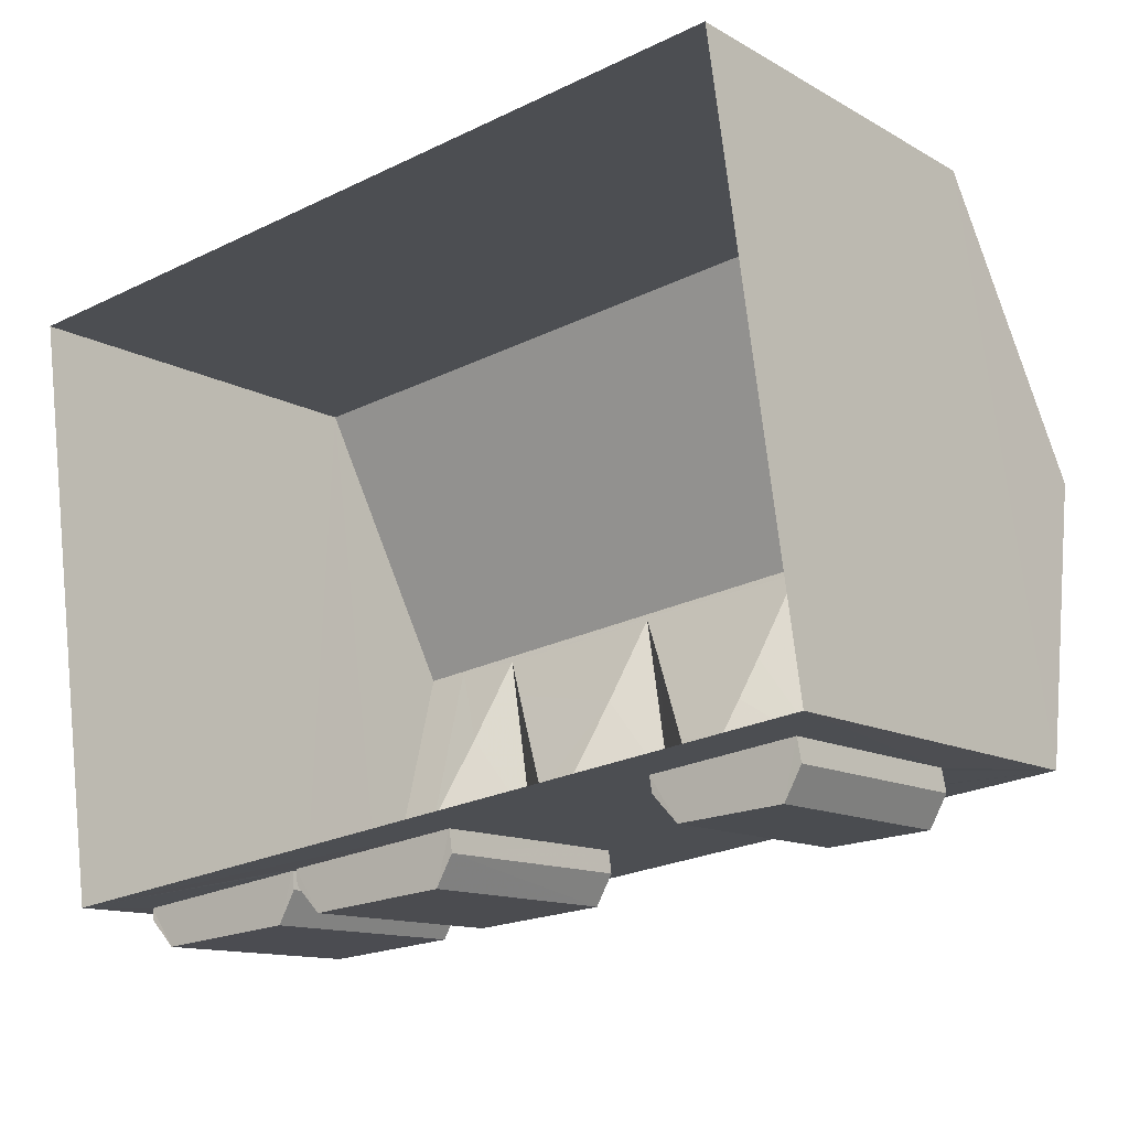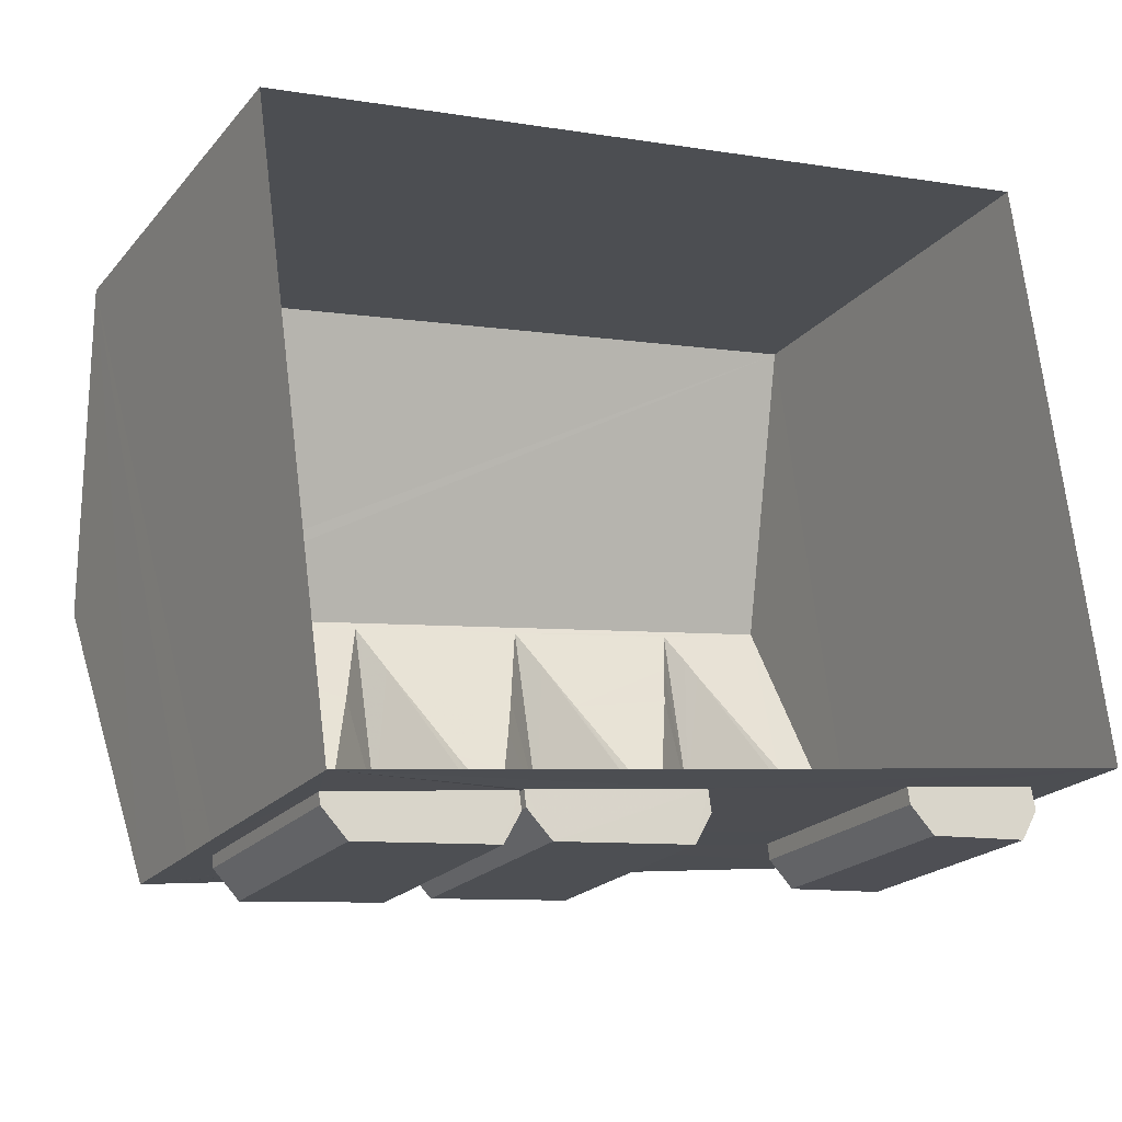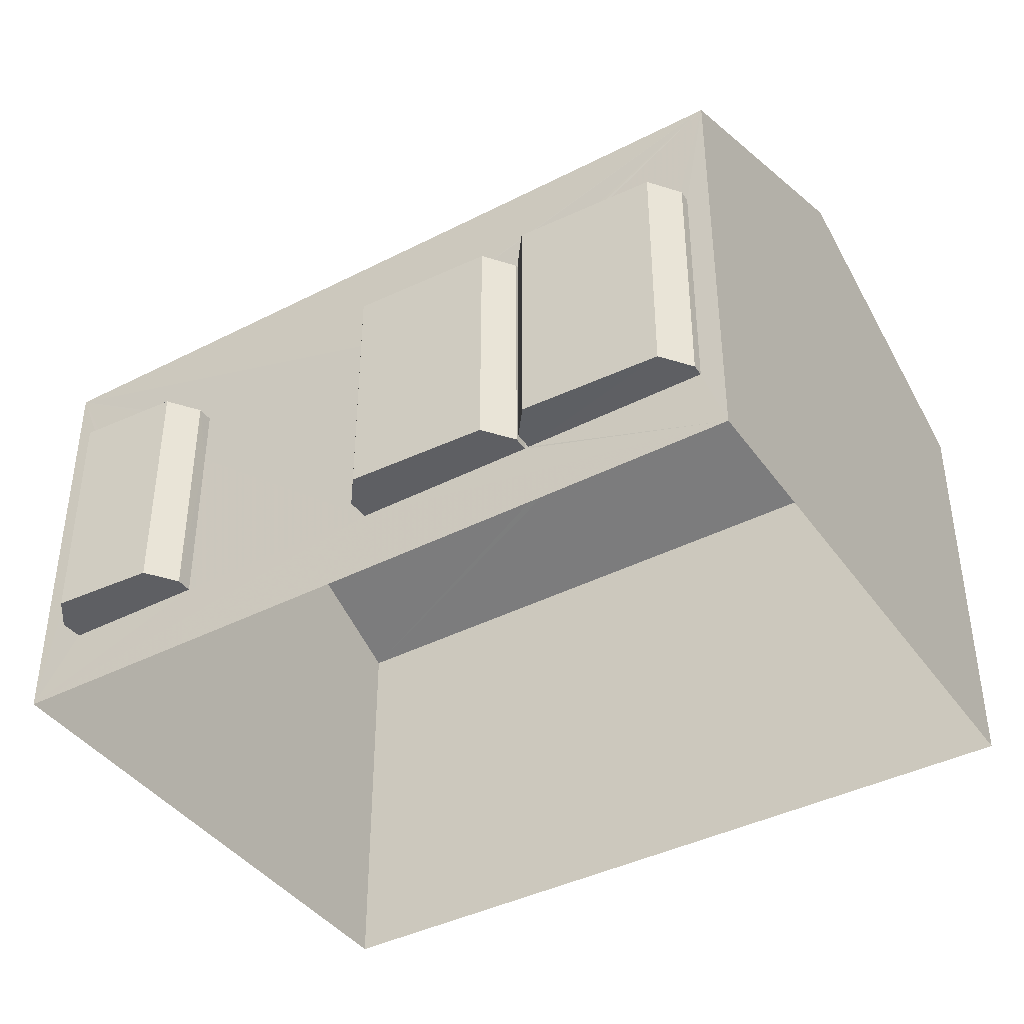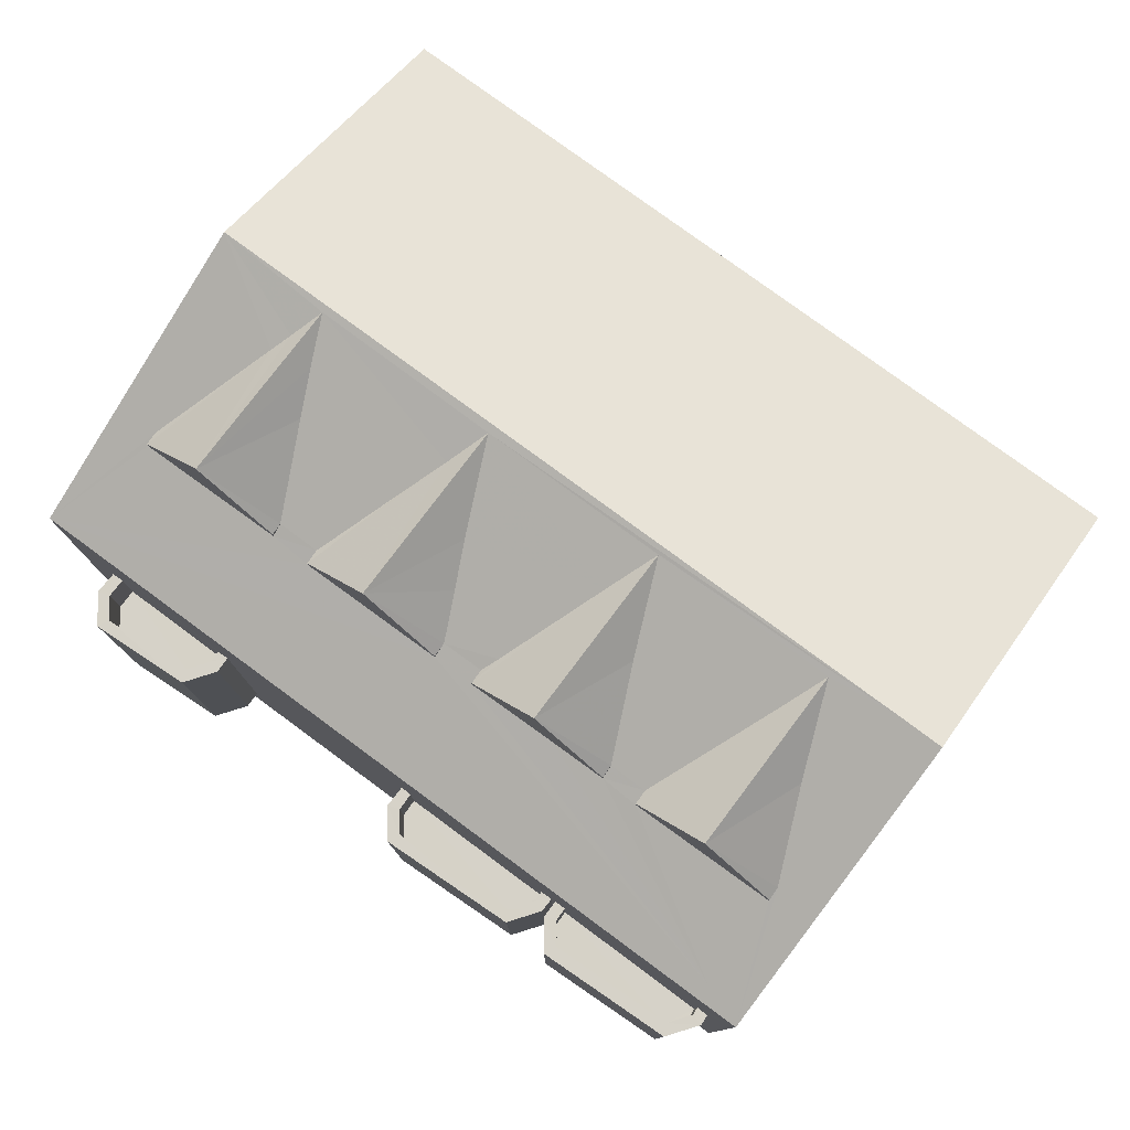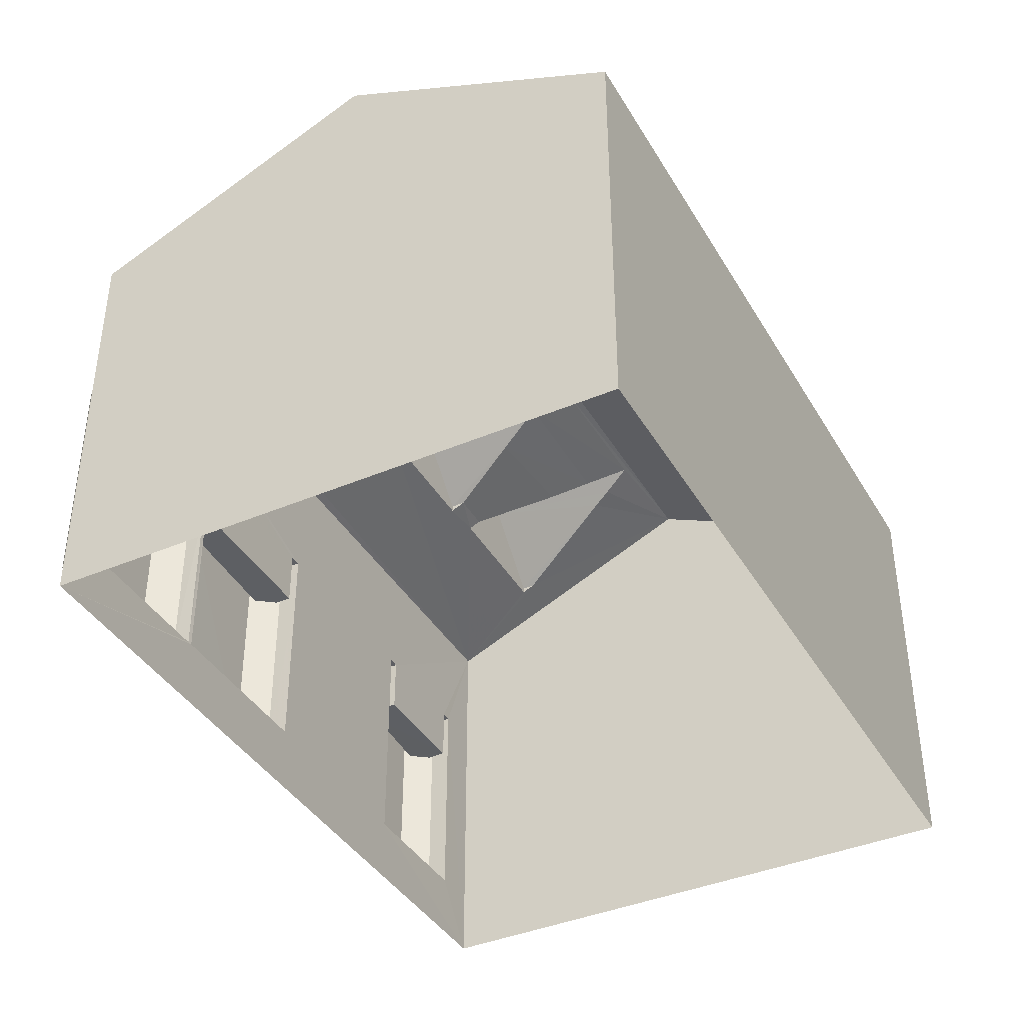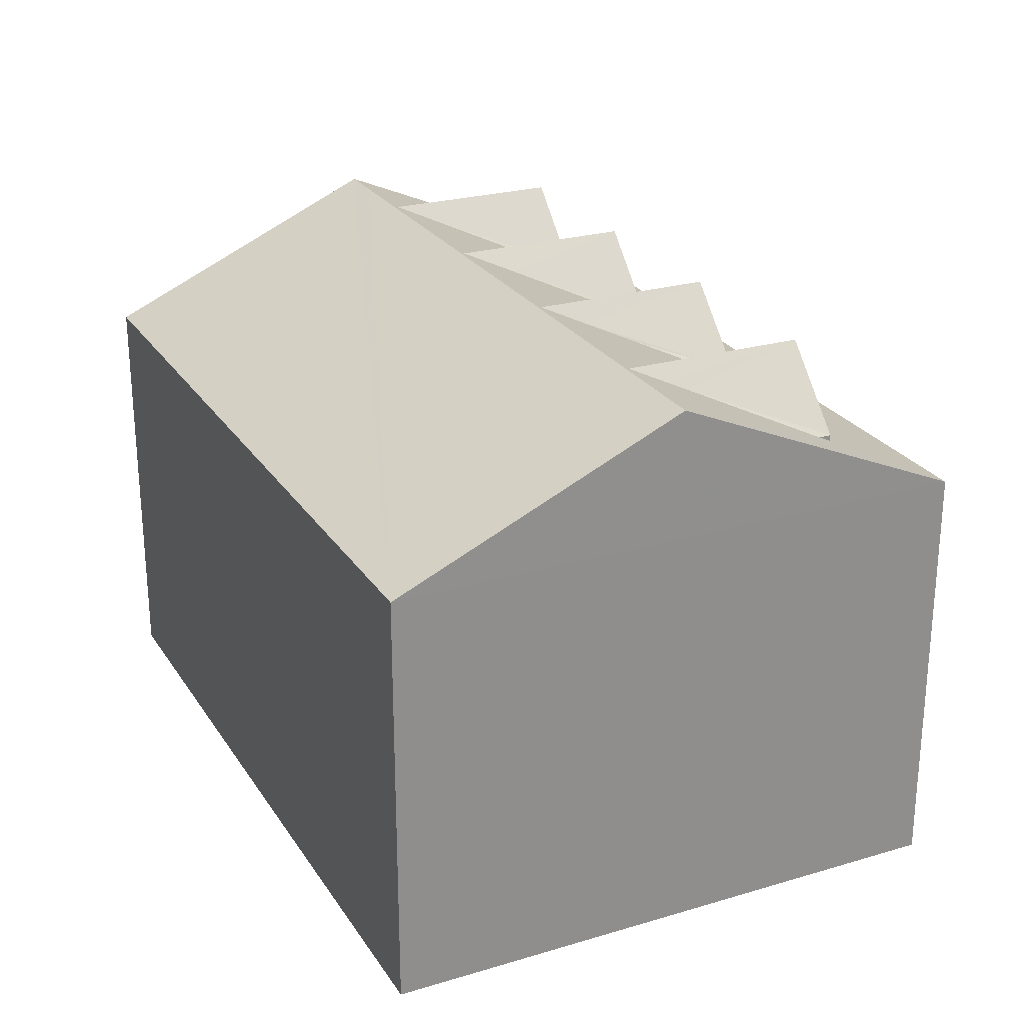
<metadata>
{"format":"obj","ext":"obj","renderer":"f3d","projection":"perspective","resolution":1024,"background":"white","views":[{"elev":-12.3,"azim":-142.9,"up":"+Y"},{"elev":-20.9,"azim":151.6,"up":"+Y"},{"elev":-40.6,"azim":24.1,"up":"+Z"},{"elev":78.4,"azim":28.4,"up":"+Z"},{"elev":-39.8,"azim":109.8,"up":"+Z"},{"elev":25.3,"azim":-123.6,"up":"+Z"}]}
</metadata>
<code>
v -8.926e+04 -9.891e+04 8.307
v -8.926e+04 -9.892e+04 8.307
v -8.927e+04 -9.892e+04 8.308
v -8.927e+04 -9.891e+04 8.309
v -8.926e+04 -9.892e+04 9.468
v -8.926e+04 -9.892e+04 9.468
v -8.926e+04 -9.892e+04 9.468
v -8.926e+04 -9.892e+04 9.468
v -8.926e+04 -9.892e+04 9.468
v -8.926e+04 -9.892e+04 9.468
v -8.927e+04 -9.892e+04 9.464
v -8.927e+04 -9.892e+04 9.464
v -8.927e+04 -9.892e+04 9.464
v -8.926e+04 -9.892e+04 9.463
v -8.926e+04 -9.892e+04 9.463
v -8.926e+04 -9.892e+04 9.463
v -8.927e+04 -9.892e+04 9.464
v -8.927e+04 -9.892e+04 9.464
v -8.927e+04 -9.892e+04 9.464
v -8.927e+04 -9.892e+04 9.464
v -8.927e+04 -9.892e+04 9.464
v -8.927e+04 -9.892e+04 9.464
v -8.926e+04 -9.892e+04 12.47
v -8.926e+04 -9.892e+04 12.47
v -8.926e+04 -9.892e+04 12.47
v -8.926e+04 -9.892e+04 12.47
v -8.926e+04 -9.892e+04 12.47
v -8.926e+04 -9.892e+04 12.47
v -8.927e+04 -9.892e+04 12.46
v -8.927e+04 -9.892e+04 12.46
v -8.927e+04 -9.892e+04 12.46
v -8.927e+04 -9.892e+04 12.46
v -8.927e+04 -9.892e+04 12.46
v -8.927e+04 -9.892e+04 12.46
v -8.926e+04 -9.892e+04 16.56
v -8.926e+04 -9.892e+04 16.43
v -8.926e+04 -9.892e+04 16.43
v -8.926e+04 -9.891e+04 17.33
v -8.926e+04 -9.892e+04 17.05
v -8.926e+04 -9.891e+04 17.69
v -8.926e+04 -9.892e+04 17.69
v -8.927e+04 -9.892e+04 16.43
v -8.927e+04 -9.891e+04 17.74
v -8.927e+04 -9.892e+04 15.54
v -8.926e+04 -9.892e+04 15.54
v -8.926e+04 -9.892e+04 15.66
v -8.927e+04 -9.891e+04 17.31
v -8.927e+04 -9.891e+04 17.45
v -8.927e+04 -9.892e+04 16.43
v -8.927e+04 -9.892e+04 16.75
v -8.926e+04 -9.892e+04 16.32
v -8.926e+04 -9.892e+04 16.32
v -8.927e+04 -9.891e+04 17.06
v -8.927e+04 -9.891e+04 17
v -8.927e+04 -9.891e+04 17.37
v -8.927e+04 -9.892e+04 16.43
v -8.927e+04 -9.892e+04 16.43
v -8.927e+04 -9.892e+04 16.32
v -8.927e+04 -9.892e+04 16.32
v -8.927e+04 -9.892e+04 16.34
v -8.927e+04 -9.892e+04 16.33
v -8.927e+04 -9.892e+04 13.46
v -8.927e+04 -9.892e+04 13.46
v -8.927e+04 -9.892e+04 13.46
v -8.927e+04 -9.892e+04 13.46
v -8.927e+04 -9.892e+04 13.46
v -8.927e+04 -9.892e+04 13.46
v -8.926e+04 -9.892e+04 13.46
v -8.926e+04 -9.892e+04 13.46
v -8.926e+04 -9.892e+04 13.46
v -8.926e+04 -9.892e+04 13.46
v -8.926e+04 -9.892e+04 13.46
v -8.926e+04 -9.892e+04 13.46
v -8.926e+04 -9.892e+04 13.47
v -8.926e+04 -9.892e+04 13.47
v -8.926e+04 -9.892e+04 13.47
v -8.926e+04 -9.892e+04 13.47
v -8.926e+04 -9.892e+04 13.47
v -8.926e+04 -9.892e+04 13.47
v -8.926e+04 -9.892e+04 13.47
v -8.926e+04 -9.892e+04 13.47
v -8.926e+04 -9.892e+04 13.47
v -8.926e+04 -9.892e+04 13.47
v -8.926e+04 -9.892e+04 13.47
v -8.926e+04 -9.892e+04 13.47
v -8.927e+04 -9.892e+04 17.69
v -8.927e+04 -9.891e+04 17.69
v -8.927e+04 -9.891e+04 17.05
v -8.927e+04 -9.891e+04 17.69
v -8.927e+04 -9.892e+04 17.69
v -8.927e+04 -9.892e+04 16.43
v -8.926e+04 -9.892e+04 17.05
v -8.926e+04 -9.891e+04 17.69
v -8.926e+04 -9.892e+04 17.69
v -8.926e+04 -9.892e+04 16.43
v -8.926e+04 -9.892e+04 16.43
v -8.926e+04 -9.891e+04 17.74
v -8.926e+04 -9.892e+04 16.32
v -8.926e+04 -9.891e+04 17.74
v -8.927e+04 -9.891e+04 15.54
v -8.927e+04 -9.892e+04 13.46
v -8.927e+04 -9.892e+04 13.46
v -8.927e+04 -9.892e+04 13.46
v -8.927e+04 -9.892e+04 13.46
v -8.927e+04 -9.892e+04 13.46
v -8.927e+04 -9.892e+04 13.46
v -8.927e+04 -9.892e+04 13.46
v -8.927e+04 -9.892e+04 13.46
v -8.927e+04 -9.892e+04 13.46
v -8.927e+04 -9.892e+04 13.46
v -8.927e+04 -9.892e+04 13.46
v -8.927e+04 -9.892e+04 13.46
v -8.926e+04 -9.891e+04 17.35
v -8.926e+04 -9.892e+04 16.43
v -8.926e+04 -9.892e+04 12.46
v -8.926e+04 -9.892e+04 12.46
v -8.926e+04 -9.892e+04 12.46
v -8.927e+04 -9.892e+04 12.46
v -8.927e+04 -9.892e+04 12.46
v -8.927e+04 -9.892e+04 12.46
v -8.927e+04 -9.891e+04 17.38
v -8.927e+04 -9.892e+04 16.43
v -8.926e+04 -9.892e+04 16.43
v -8.927e+04 -9.892e+04 16.43
v -8.926e+04 -9.891e+04 15.54
v -8.926e+04 -9.892e+04 16.43
v -8.926e+04 -9.892e+04 16.43
v -8.927e+04 -9.892e+04 16.43
v -8.926e+04 -9.892e+04 16.33
v -8.926e+04 -9.892e+04 16.32
v -8.926e+04 -9.892e+04 12.46
v -8.926e+04 -9.892e+04 13.46
v -8.926e+04 -9.892e+04 12.46
v -8.927e+04 -9.892e+04 12.46
v -8.927e+04 -9.892e+04 12.46
v -8.926e+04 -9.892e+04 12.47
v -8.926e+04 -9.892e+04 12.47
v -8.926e+04 -9.892e+04 13.47
f 1 2 3
f 4 1 3
f 5 6 7
f 8 5 9
f 6 10 7
f 9 5 7
f 11 12 13
f 13 12 14
f 14 15 16
f 14 12 15
f 17 18 19
f 19 18 20
f 20 21 22
f 20 18 21
f 23 24 25
f 26 25 27
f 26 27 28
f 25 24 27
f 29 30 31
f 32 31 33
f 32 33 34
f 31 30 33
f 35 36 37
f 38 35 37
f 39 40 41
f 42 43 44
f 44 45 46
f 47 48 43
f 49 35 50
f 49 36 35
f 51 52 46
f 53 54 55
f 56 57 54
f 52 36 58
f 59 57 60
f 47 43 42
f 58 59 44
f 58 36 49
f 56 54 53
f 61 42 44
f 60 61 44
f 60 57 56
f 46 58 44
f 46 52 58
f 59 60 44
f 62 63 64
f 62 64 65
f 63 66 67
f 67 66 68
f 69 70 71
f 72 73 68
f 73 67 68
f 72 71 73
f 72 69 71
f 64 63 67
f 74 75 76
f 75 77 78
f 79 80 81
f 82 79 81
f 78 77 83
f 74 76 84
f 82 85 83
f 85 78 83
f 82 81 85
f 76 75 78
f 55 86 53
f 55 87 86
f 88 89 90
f 91 49 90
f 49 50 90
f 50 88 90
f 92 93 94
f 95 41 96
f 95 39 41
f 97 95 45
f 46 45 98
f 99 95 97
f 45 95 98
f 100 99 97
f 100 43 99
f 101 102 103
f 101 103 104
f 102 105 106
f 106 105 107
f 108 109 110
f 111 112 107
f 112 106 107
f 111 110 112
f 111 108 110
f 103 102 106
f 38 37 94
f 93 38 94
f 113 114 41
f 40 113 41
f 115 116 117
f 118 117 119
f 118 119 120
f 117 116 119
f 121 122 90
f 89 121 90
f 54 57 122
f 121 54 122
f 123 114 113
f 124 86 47
f 86 87 48
f 47 86 48
f 125 100 97
f 126 94 127
f 126 92 94
f 42 124 47
f 56 86 128
f 56 53 86
f 46 129 51
f 38 50 35
f 123 92 126
f 99 43 89
f 95 99 39
f 123 126 129
f 113 93 92
f 38 93 89
f 50 38 88
f 54 121 55
f 43 48 87
f 130 46 98
f 89 87 121
f 38 89 88
f 121 87 55
f 130 123 129
f 113 92 123
f 113 40 93
f 99 40 39
f 129 46 130
f 89 43 87
f 93 99 89
f 93 40 99
f 106 112 31
f 32 106 31
f 109 30 29
f 110 109 29
f 7 10 131
f 10 75 131
f 131 75 132
f 75 74 132
f 57 59 122
f 102 18 17
f 102 101 18
f 13 68 66
f 13 14 68
f 98 95 96
f 19 105 102
f 17 19 102
f 118 73 117
f 118 67 73
f 69 72 133
f 72 16 133
f 16 15 133
f 36 52 37
f 129 126 127
f 62 108 134
f 135 62 134
f 64 67 118
f 120 64 118
f 41 114 96
f 43 100 44
f 136 137 138
f 79 136 138
f 81 23 25
f 85 81 25
f 8 83 5
f 8 82 83
f 58 49 91
f 90 122 91
f 58 91 122
f 59 58 122
f 60 56 128
f 12 11 135
f 11 63 135
f 63 62 135
f 76 26 28
f 76 78 26
f 19 107 105
f 19 20 107
f 33 104 103
f 34 33 103
f 3 2 12
f 3 101 44
f 44 62 45
f 2 137 9
f 138 45 79
f 9 137 136
f 24 80 27
f 79 45 80
f 7 2 9
f 133 7 131
f 80 84 27
f 69 132 74
f 45 74 84
f 69 74 70
f 70 65 116
f 15 7 133
f 12 2 15
f 116 65 119
f 134 12 135
f 45 62 65
f 62 44 108
f 21 12 134
f 104 30 109
f 108 44 109
f 33 30 104
f 3 21 18
f 3 18 101
f 101 104 44
f 3 12 21
f 80 45 84
f 15 2 7
f 70 74 45
f 70 45 65
f 109 44 104
f 42 61 124
f 11 66 63
f 11 13 66
f 103 106 32
f 34 103 32
f 108 111 134
f 111 22 134
f 22 21 134
f 80 23 81
f 80 24 23
f 69 131 132
f 69 133 131
f 52 51 37
f 37 51 127
f 51 129 127
f 6 77 75
f 10 6 75
f 137 1 125
f 125 45 138
f 137 2 1
f 137 125 138
f 86 124 128
f 117 71 115
f 117 73 71
f 85 25 26
f 78 85 26
f 83 77 6
f 5 83 6
f 16 72 68
f 14 16 68
f 44 4 3
f 44 100 4
f 125 1 4
f 100 125 4
f 97 45 125
f 112 110 29
f 31 112 29
f 94 37 127
f 71 116 115
f 71 70 116
f 84 76 28
f 27 84 28
f 98 96 114
f 130 98 114
f 8 136 82
f 82 136 79
f 9 136 8
f 119 65 64
f 120 119 64
f 60 128 124
f 61 60 124
f 123 130 114
f 20 111 107
f 20 22 111

</code>
